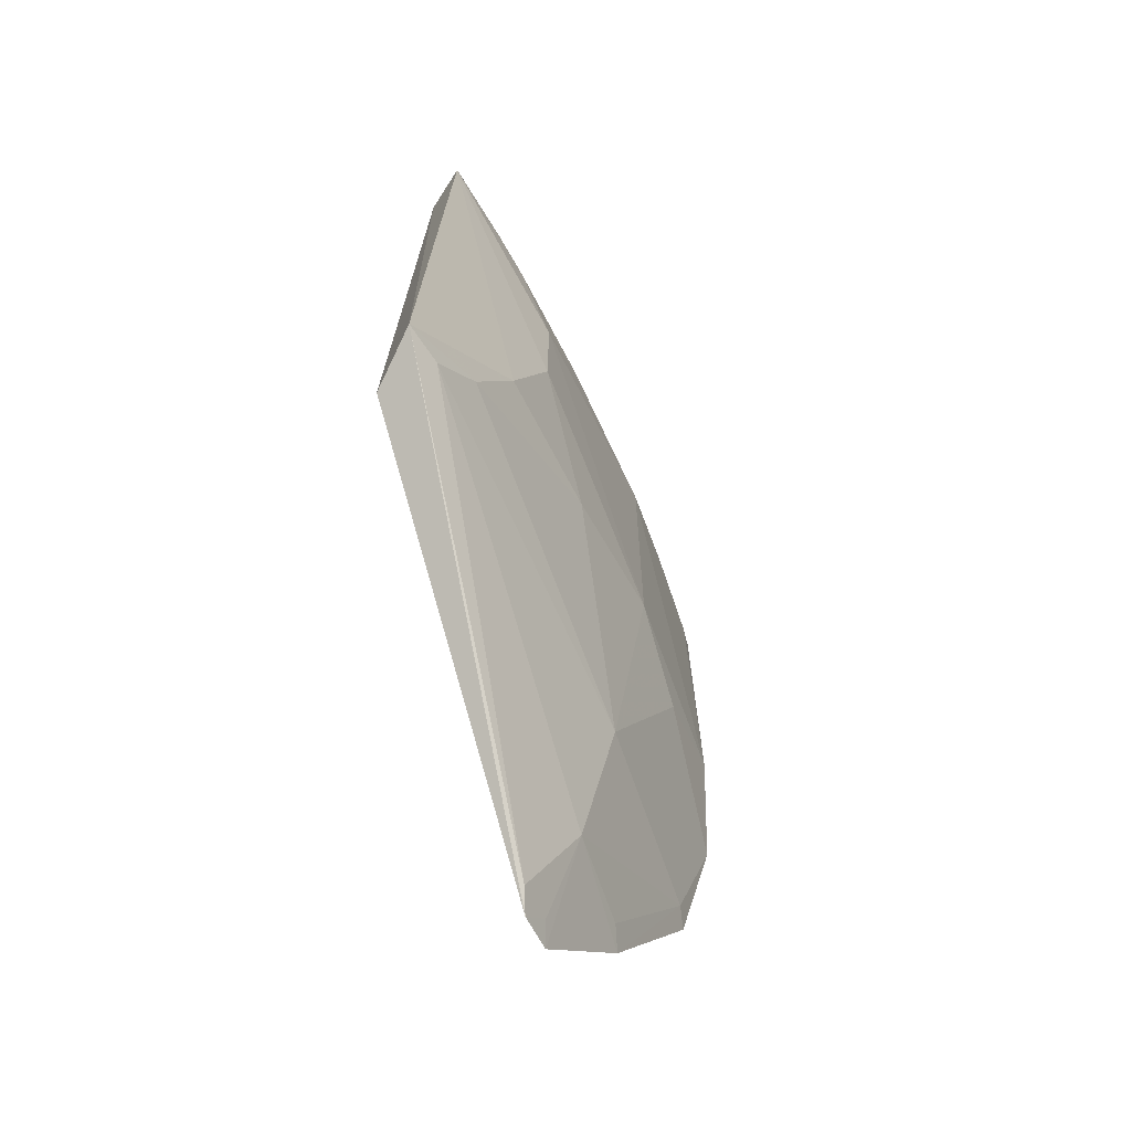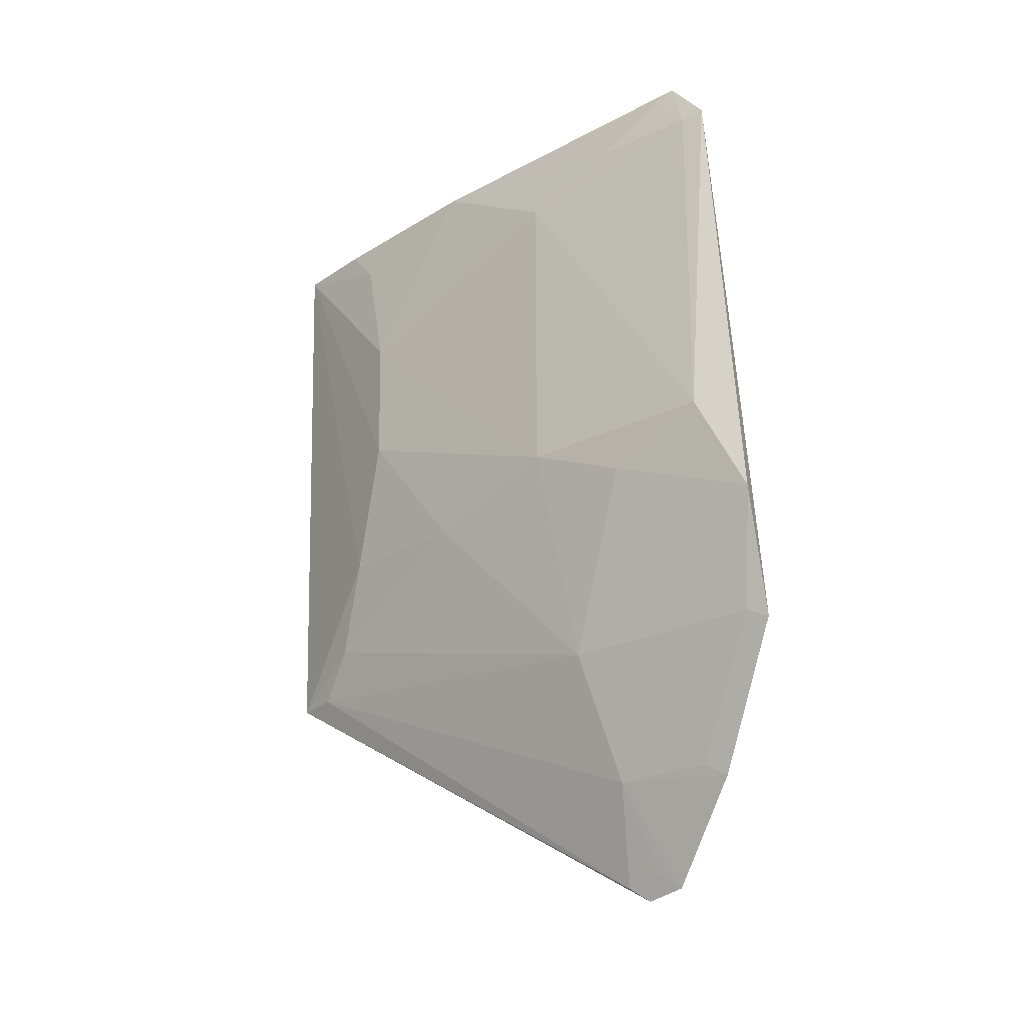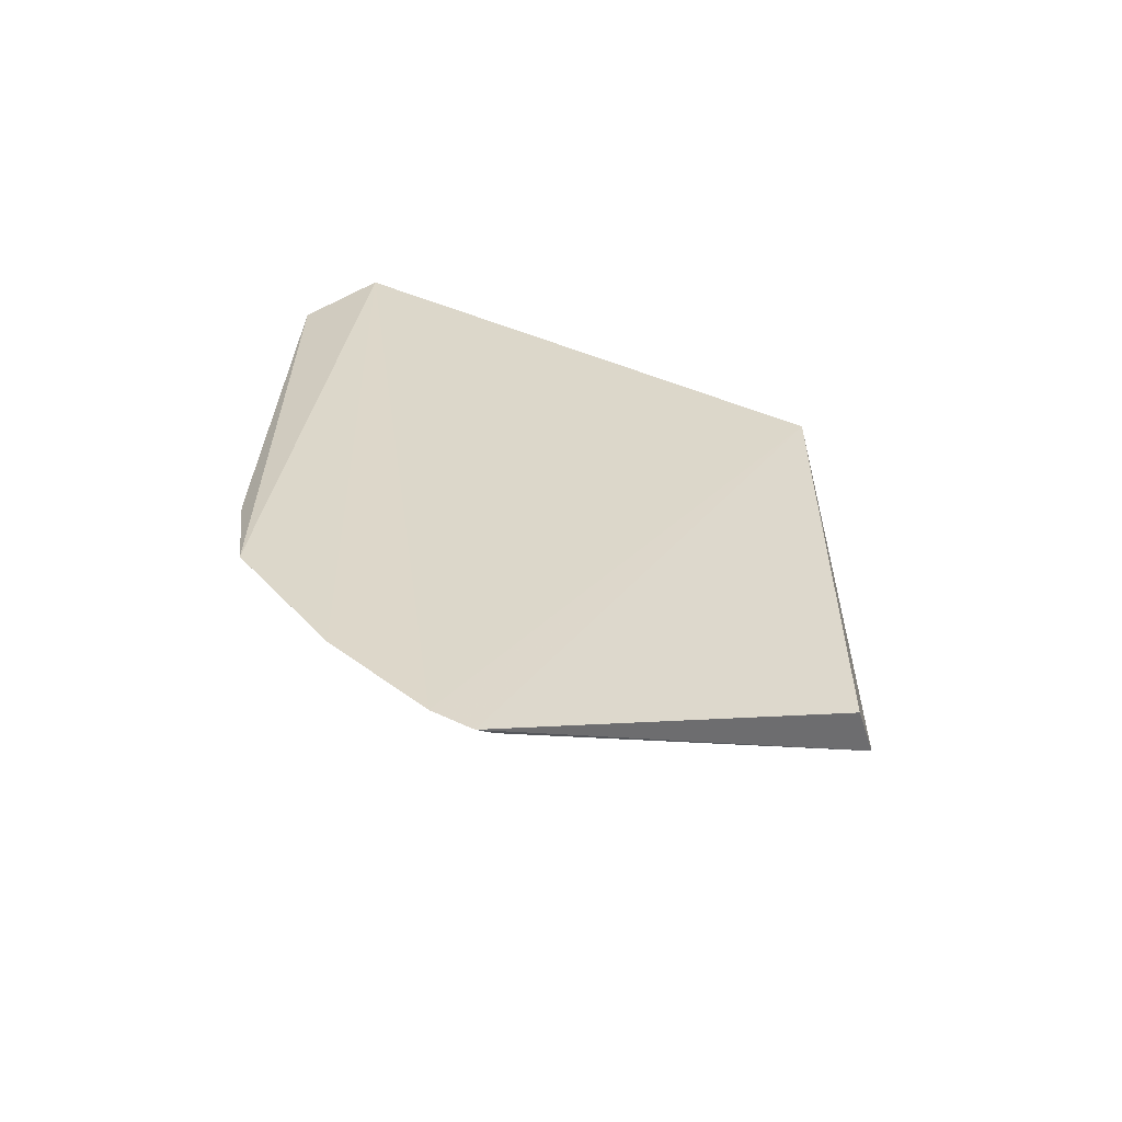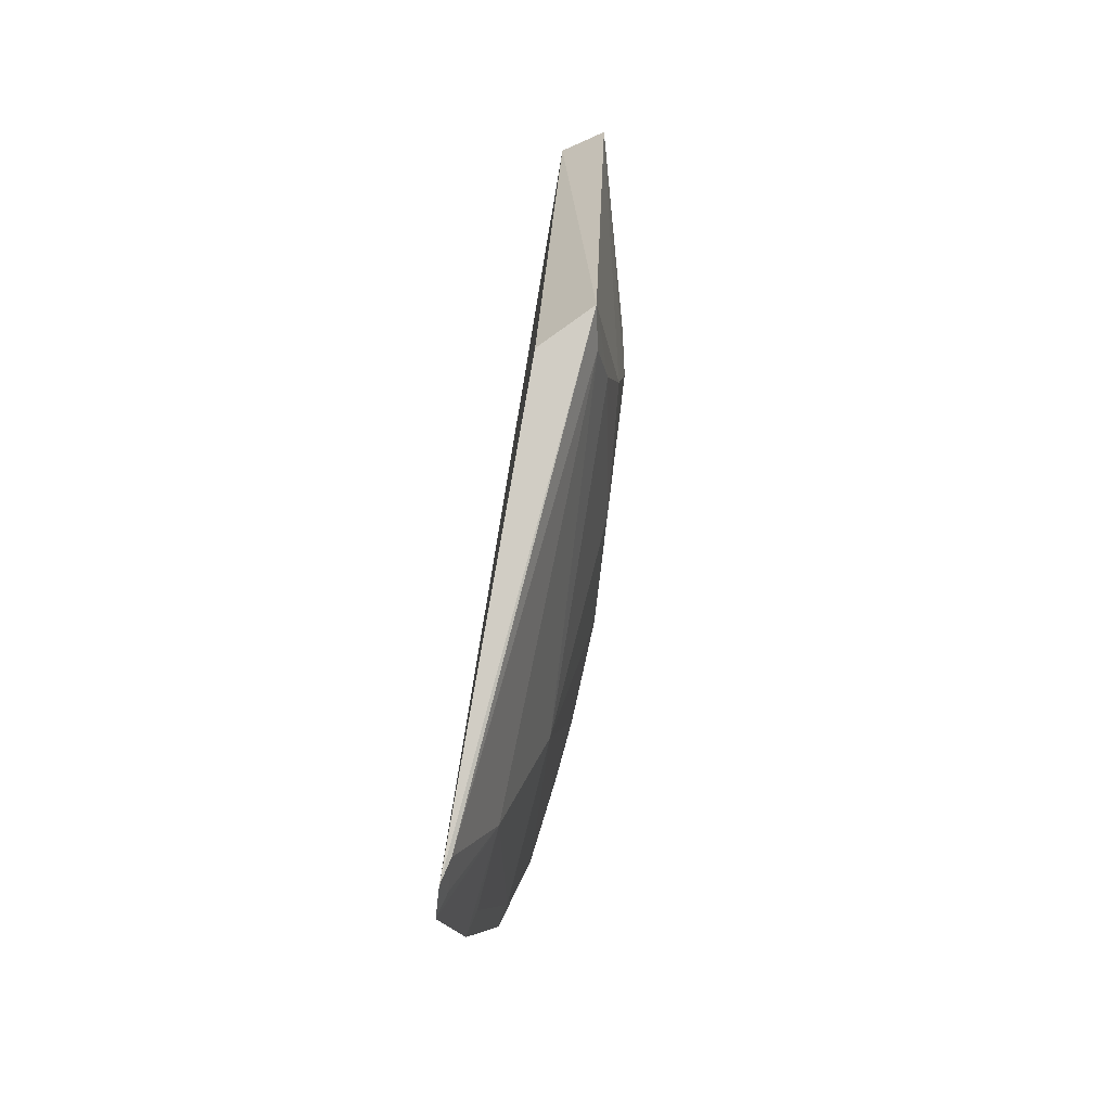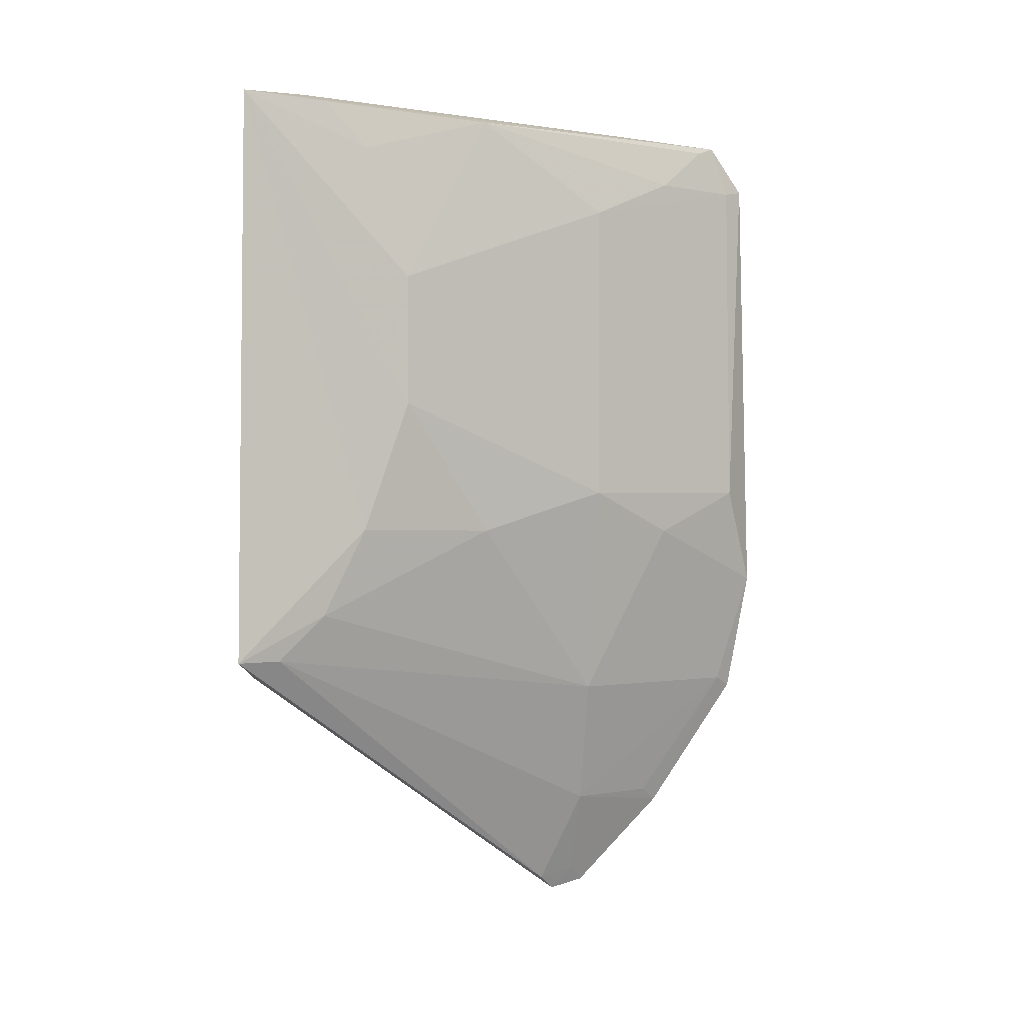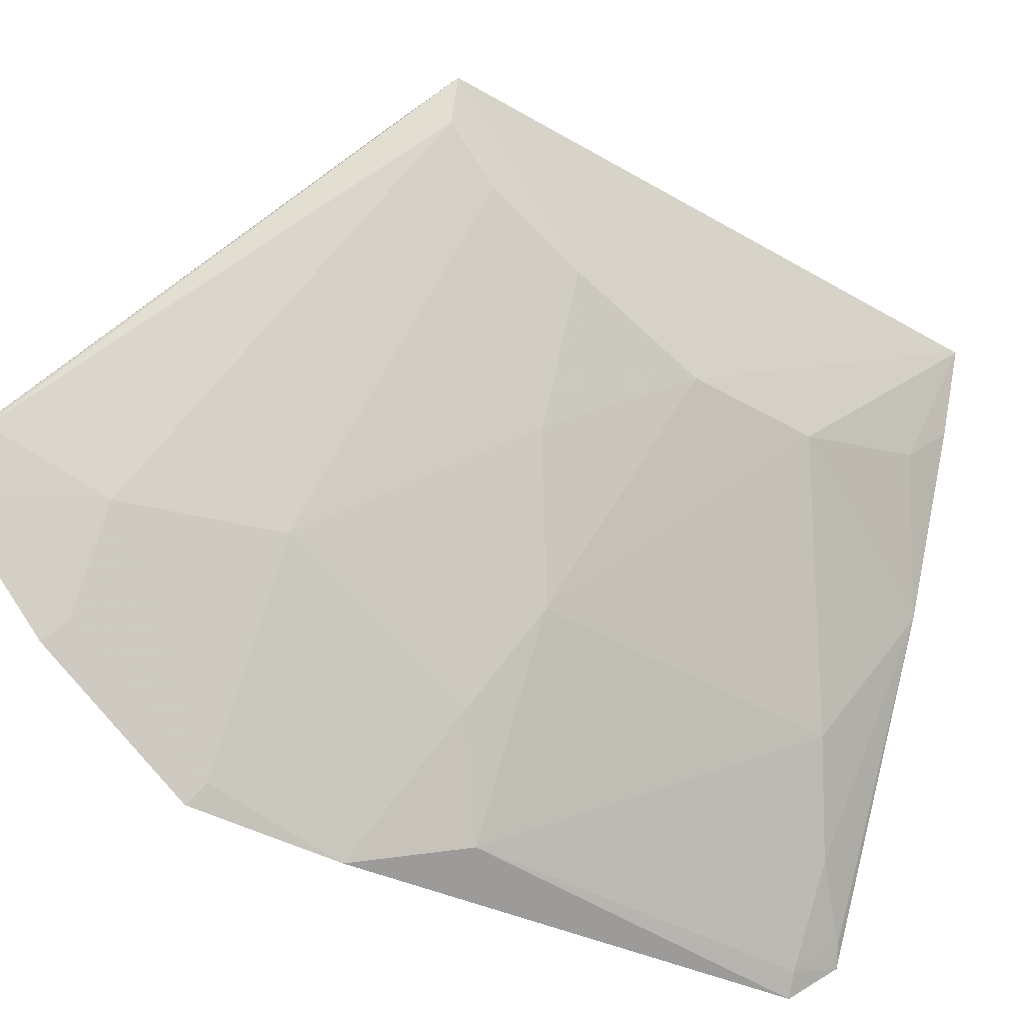
<metadata>
{"format":"obj","ext":"obj","renderer":"f3d","projection":"perspective","resolution":1024,"background":"white","views":[{"elev":-67.3,"azim":46.6,"up":"+Y"},{"elev":-25.2,"azim":154.1,"up":"+Y"},{"elev":-57.1,"azim":-89.8,"up":"+Y"},{"elev":-63.8,"azim":15.3,"up":"+Y"},{"elev":-1.0,"azim":80.0,"up":"+Y"},{"elev":-35.6,"azim":50.5,"up":"+Z"}]}
</metadata>
<code>
v 0.07356 0.01315 0.06517
v 0.07257 -0.01784 0.06535
v 0.07198 -0.003539 0.05604
v 0.0614 0.01074 0.03381
v 0.05888 -0.0324 0.04354
v 0.06704 0.008244 0.04409
v 0.07207 -0.01055 0.05843
v 0.0693 -0.01886 0.06437
v 0.06052 0.01347 0.03776
v 0.07208 0.003485 0.05609
v 0.06027 -0.01351 0.03301
v 0.06928 0.01283 0.05132
v 0.06451 -0.01992 0.04423
v 0.05967 -0.03276 0.04552
v 0.0708 0.01354 0.06462
v 0.06701 -0.00832 0.04412
v 0.05883 -0.02032 0.03391
v 0.0627 0.01289 0.03675
v 0.07206 0.01056 0.05839
v 0.0625 0.01377 0.04169
v 0.07196 -0.0153 0.06068
v 0.06196 -0.02683 0.04418
v 0.06445 -0.01054 0.03951
v 0.06958 -0.01059 0.05126
v 0.06225 -0.008189 0.03474
v 0.05873 -0.0275 0.03874
v 0.05954 -0.01981 0.03479
v 0.0645 0.01048 0.03943
v 0.06211 0.01328 0.03581
v 0.07237 0.01297 0.06066
v 0.06995 0.01384 0.06168
v 0.06046 -0.03197 0.04633
v 0.07204 -0.01777 0.06311
v 0.05954 -0.02677 0.03963
v 0.06207 0.01049 0.03485
v 0.05966 -0.03157 0.04427
f 7 1 2
f 7 3 1
f 10 1 3
f 12 10 6
f 14 2 8
f 15 8 2
f 15 2 1
f 15 14 8
f 15 9 5
f 15 5 14
f 16 10 3
f 16 6 10
f 17 9 4
f 17 4 11
f 19 1 10
f 19 10 12
f 21 7 2
f 23 16 13
f 23 13 11
f 24 16 3
f 24 3 7
f 24 7 21
f 24 21 13
f 24 13 16
f 25 6 16
f 25 16 23
f 25 23 11
f 25 11 4
f 26 5 9
f 26 9 17
f 26 22 5
f 27 17 11
f 27 11 13
f 27 13 22
f 27 26 17
f 28 18 12
f 28 12 6
f 29 4 9
f 29 9 20
f 29 12 18
f 29 1 12
f 30 19 12
f 30 12 1
f 30 1 19
f 31 15 1
f 31 29 20
f 31 1 29
f 31 20 9
f 31 9 15
f 32 2 14
f 33 21 2
f 33 32 22
f 33 2 32
f 33 22 13
f 33 13 21
f 34 27 22
f 34 22 26
f 34 26 27
f 35 18 28
f 35 29 18
f 35 4 29
f 35 25 4
f 35 28 6
f 35 6 25
f 36 32 14
f 36 14 5
f 36 5 22
f 36 22 32

</code>
